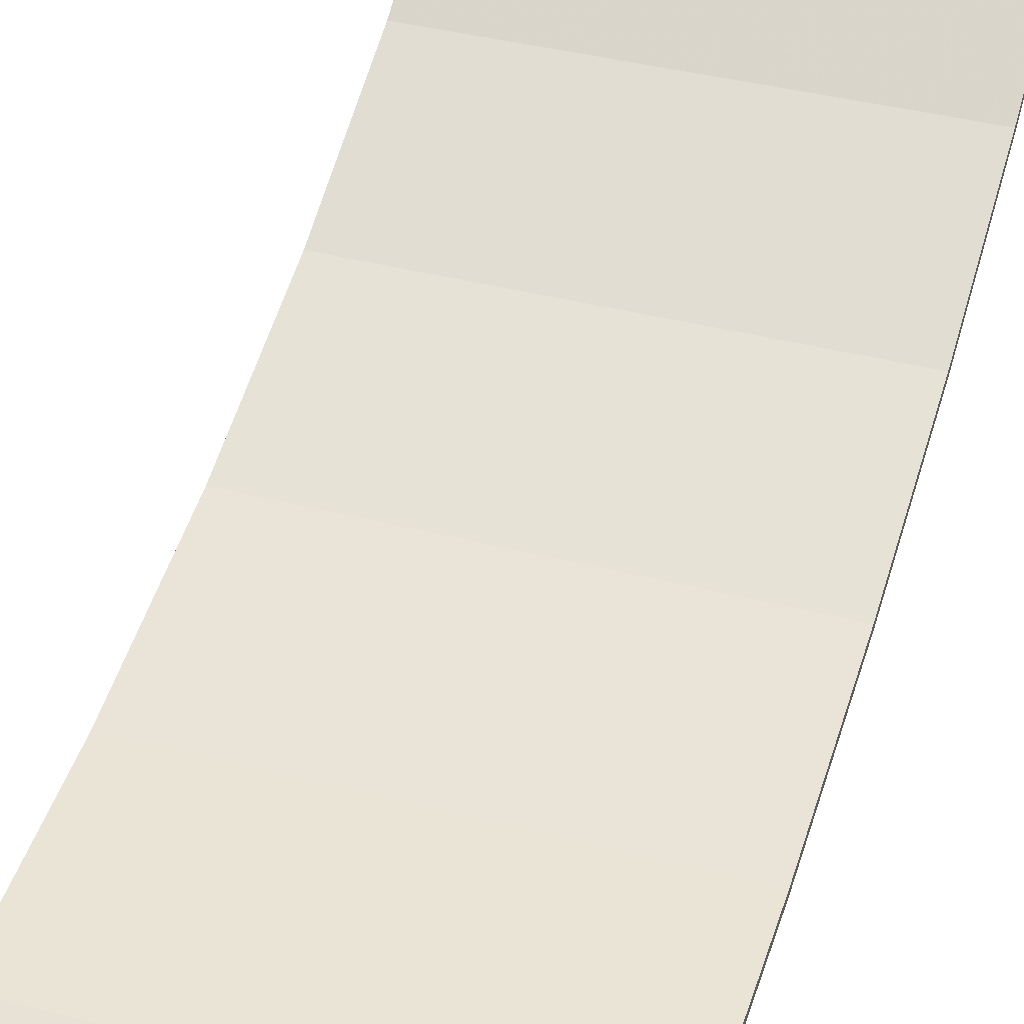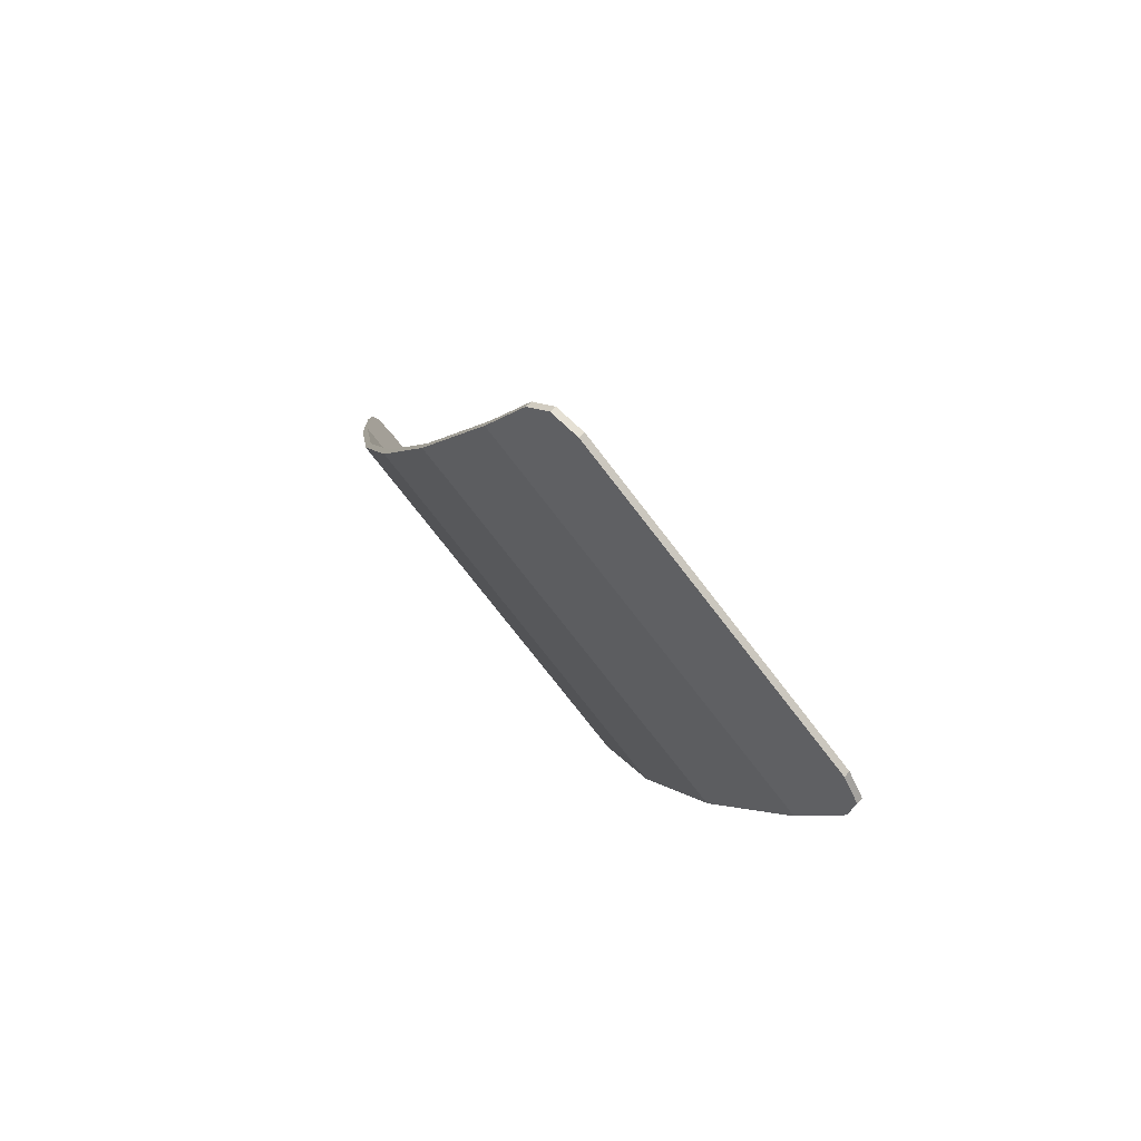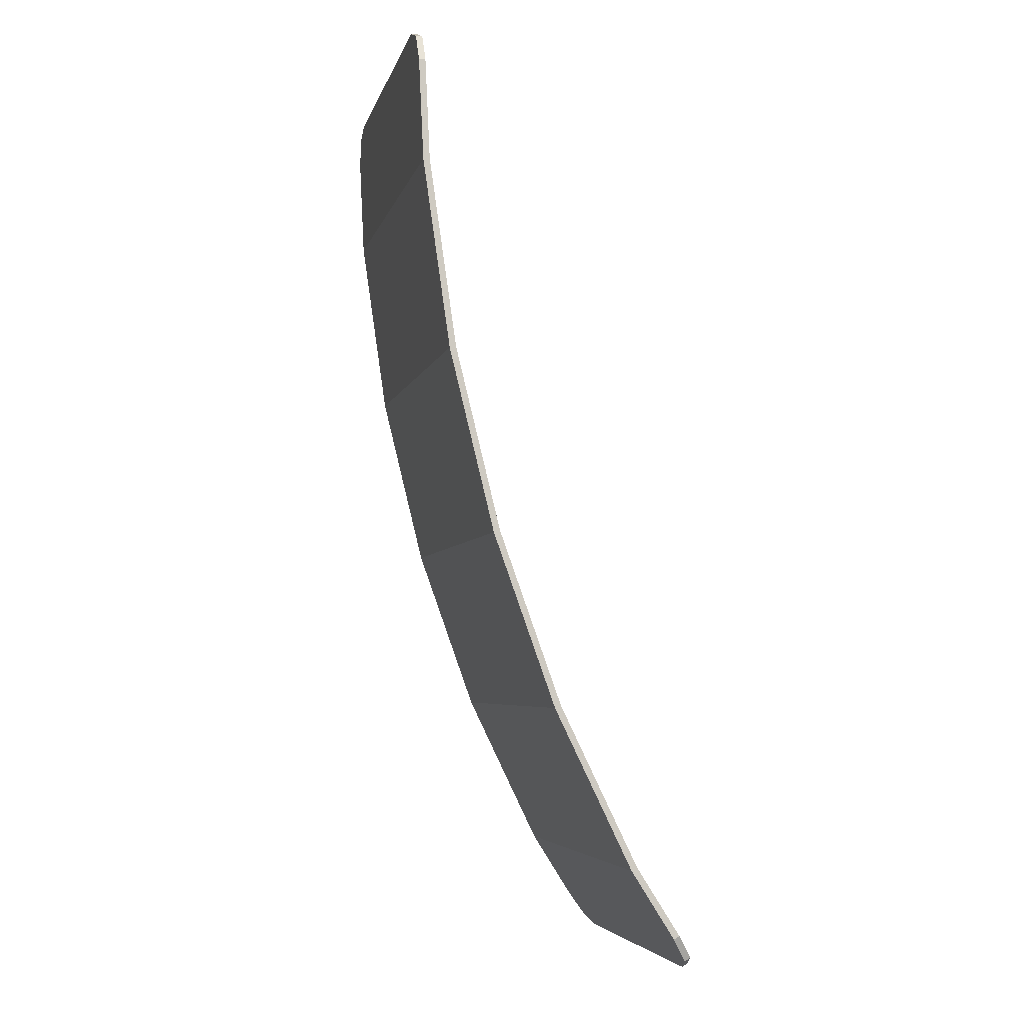
<metadata>
{"format":"obj","ext":"obj","renderer":"f3d","projection":"perspective","resolution":1024,"background":"white","views":[{"elev":38.2,"azim":18.3,"up":"+Y"},{"elev":-76.2,"azim":127.7,"up":"+Z"},{"elev":-5.0,"azim":77.3,"up":"+Z"}]}
</metadata>
<code>
v -0.4 -0.8043 0.8246
v -0.378 -0.8068 0.8776
v -0.325 -0.8078 0.8995
v 0.4 -0.8043 0.8246
v 0.378 -0.8068 0.8776
v 0.325 -0.8078 0.8995
v -0.18 -0.7951 0.6296
v 0.18 -0.7951 0.6296
v 0.18 -0.8078 0.8995
v -0.18 -0.8078 0.8995
v -0.18 -0.7951 0.6296
v -0.325 -0.8078 0.8995
v -0.4 -0.8043 0.8246
v -0.4 -0.7951 0.6296
v -0.18 -0.7951 0.6296
v -0.18 -0.8078 0.8995
v -0.325 -0.8078 0.8995
v 0.18 -0.7951 0.6296
v 0.325 -0.8078 0.8995
v 0.18 -0.8078 0.8995
v 0.18 -0.7951 0.6296
v 0.4 -0.7951 0.6296
v 0.4 -0.8043 0.8246
v 0.325 -0.8078 0.8995
v -0.18 -0.7951 0.6296
v -0.18 -0.7558 0.3577
v 0.18 -0.7558 0.3577
v 0.18 -0.7951 0.6296
v -0.18 -0.7558 0.3577
v -0.4 -0.7558 0.3577
v -0.4 -0.7425 0.2656
v -0.18 -0.7558 0.3577
v -0.4 -0.7425 0.2656
v 0.4 -0.7425 0.2656
v 0.18 -0.7558 0.3577
v 0.18 -0.7558 0.3577
v 0.4 -0.7425 0.2656
v 0.4 -0.7558 0.3577
v -0.18 -0.7558 0.3577
v -0.18 -0.7951 0.6296
v -0.4 -0.7951 0.6296
v -0.4 -0.7558 0.3577
v 0.18 -0.7558 0.3577
v 0.4 -0.7558 0.3577
v 0.4 -0.7951 0.6296
v 0.18 -0.7951 0.6296
v -0.225 -0.7364 0.2408
v -0.2512 -0.6785 0.004999
v -0.2384 -0.6785 0.004999
v 0.225 -0.7364 0.2408
v 0.2384 -0.6785 0.004999
v 0.2512 -0.6785 0.004999
v -0.2512 -0.6785 0.004999
v -0.2614 -0.6561 -0.086
v -0.2436 -0.6561 -0.086
v -0.2384 -0.6785 0.004999
v 0.2512 -0.6785 0.004999
v 0.2384 -0.6785 0.004999
v 0.2436 -0.6561 -0.086
v 0.2614 -0.6561 -0.086
v -0.225 -0.7364 0.2408
v -0.4 -0.7425 0.2656
v -0.4 -0.6785 0.004999
v -0.2512 -0.6785 0.004999
v -0.225 -0.7364 0.2408
v 0.225 -0.7364 0.2408
v 0.4 -0.7425 0.2656
v -0.4 -0.7425 0.2656
v -0.225 -0.7364 0.2408
v -0.2384 -0.6785 0.004999
v 0.2384 -0.6785 0.004999
v 0.225 -0.7364 0.2408
v 0.225 -0.7364 0.2408
v 0.2512 -0.6785 0.004999
v 0.4 -0.6785 0.004999
v 0.4 -0.7425 0.2656
v -0.2512 -0.6785 0.004999
v -0.4 -0.6785 0.004999
v -0.4 -0.6561 -0.086
v -0.2614 -0.6561 -0.086
v 0.2384 -0.6785 0.004999
v -0.2384 -0.6785 0.004999
v -0.2436 -0.6561 -0.086
v 0.2436 -0.6561 -0.086
v 0.2512 -0.6785 0.004999
v 0.2614 -0.6561 -0.086
v 0.4 -0.6561 -0.086
v 0.4 -0.6785 0.004999
v -0.2614 -0.6561 -0.08601
v -0.3 -0.537 -0.419
v -0.2633 -0.537 -0.419
v -0.2436 -0.6561 -0.08601
v 0.2436 -0.6561 -0.08601
v 0.2633 -0.537 -0.419
v 0.3 -0.537 -0.419
v 0.2614 -0.6561 -0.08601
v -0.2436 -0.6561 -0.08601
v -0.2633 -0.537 -0.419
v 0.2633 -0.537 -0.419
v 0.2436 -0.6561 -0.08601
v -0.2614 -0.6561 -0.08601
v -0.4 -0.6561 -0.08601
v -0.4 -0.537 -0.419
v -0.3 -0.537 -0.419
v 0.2614 -0.6561 -0.08601
v 0.3 -0.537 -0.419
v 0.4 -0.537 -0.419
v 0.4 -0.6561 -0.08601
v 0.2962 -0.402 -0.6979
v 0.2565 -0.4019 -0.6983
v 0.25 -0.402 -0.6979
v 0.2962 -0.402 -0.6979
v 0.2629 -0.4013 -0.6994
v 0.2565 -0.4019 -0.6983
v 0.2962 -0.402 -0.6979
v 0.2691 -0.4004 -0.7013
v 0.2629 -0.4013 -0.6994
v 0.2962 -0.402 -0.6979
v 0.275 -0.3991 -0.7039
v 0.2691 -0.4004 -0.7013
v 0.2962 -0.402 -0.6979
v 0.2804 -0.3975 -0.7072
v 0.275 -0.3991 -0.7039
v 0.2962 -0.402 -0.6979
v 0.2854 -0.3957 -0.7111
v 0.2804 -0.3975 -0.7072
v 0.2962 -0.402 -0.6979
v 0.2897 -0.3935 -0.7155
v 0.2854 -0.3957 -0.7111
v 0.2962 -0.402 -0.6979
v 0.2933 -0.3911 -0.7204
v 0.2897 -0.3935 -0.7155
v 0.2962 -0.402 -0.6979
v 0.2962 -0.3886 -0.7257
v 0.2933 -0.3911 -0.7204
v 0.25 -0.402 -0.6979
v 0.2565 -0.4019 -0.6983
v 0.2629 -0.4013 -0.6994
v 0.25 -0.402 -0.6979
v 0.2629 -0.4013 -0.6994
v 0.2691 -0.4004 -0.7013
v 0.25 -0.402 -0.6979
v 0.2691 -0.4004 -0.7013
v 0.275 -0.3991 -0.7039
v 0.25 -0.402 -0.6979
v 0.275 -0.3991 -0.7039
v 0.2804 -0.3975 -0.7072
v 0.25 -0.402 -0.6979
v 0.2804 -0.3975 -0.7072
v 0.2854 -0.3957 -0.7111
v 0.25 -0.402 -0.6979
v 0.2854 -0.3957 -0.7111
v 0.2897 -0.3935 -0.7155
v 0.25 -0.402 -0.6979
v 0.2897 -0.3935 -0.7155
v 0.2933 -0.3911 -0.7204
v 0.25 -0.402 -0.6979
v 0.2933 -0.3911 -0.7204
v 0.2962 -0.3886 -0.7257
v -0.2962 -0.402 -0.6979
v -0.2565 -0.4019 -0.6983
v -0.25 -0.402 -0.6979
v -0.2962 -0.402 -0.6979
v -0.2629 -0.4013 -0.6994
v -0.2565 -0.4019 -0.6983
v -0.2962 -0.402 -0.6979
v -0.2691 -0.4004 -0.7013
v -0.2629 -0.4013 -0.6994
v -0.2962 -0.402 -0.6979
v -0.275 -0.3991 -0.7039
v -0.2691 -0.4004 -0.7013
v -0.2962 -0.402 -0.6979
v -0.2804 -0.3975 -0.7072
v -0.275 -0.3991 -0.7039
v -0.2962 -0.402 -0.6979
v -0.2854 -0.3957 -0.7111
v -0.2804 -0.3975 -0.7072
v -0.2962 -0.402 -0.6979
v -0.2897 -0.3935 -0.7155
v -0.2854 -0.3957 -0.7111
v -0.2962 -0.402 -0.6979
v -0.2933 -0.3911 -0.7204
v -0.2897 -0.3935 -0.7155
v -0.2962 -0.402 -0.6979
v -0.2962 -0.3886 -0.7257
v -0.2933 -0.3911 -0.7204
v -0.25 -0.402 -0.6979
v -0.2565 -0.4019 -0.6983
v -0.2629 -0.4013 -0.6994
v -0.25 -0.402 -0.6979
v -0.2629 -0.4013 -0.6994
v -0.2691 -0.4004 -0.7013
v -0.25 -0.402 -0.6979
v -0.2691 -0.4004 -0.7013
v -0.275 -0.3991 -0.7039
v -0.25 -0.402 -0.6979
v -0.275 -0.3991 -0.7039
v -0.2804 -0.3975 -0.7072
v -0.25 -0.402 -0.6979
v -0.2804 -0.3975 -0.7072
v -0.2854 -0.3957 -0.7111
v -0.25 -0.402 -0.6979
v -0.2854 -0.3957 -0.7111
v -0.2897 -0.3935 -0.7155
v -0.25 -0.402 -0.6979
v -0.2897 -0.3935 -0.7155
v -0.2933 -0.3911 -0.7204
v -0.25 -0.402 -0.6979
v -0.2933 -0.3911 -0.7204
v -0.2962 -0.3886 -0.7257
v -0.3 -0.537 -0.419
v -0.325 -0.4369 -0.626
v -0.3008 -0.4418 -0.6159
v -0.3 -0.537 -0.419
v -0.3008 -0.4418 -0.6159
v -0.275 -0.4447 -0.6098
v -0.2633 -0.537 -0.419
v 0.3 -0.537 -0.419
v 0.2633 -0.537 -0.419
v 0.275 -0.4447 -0.6098
v 0.3008 -0.4418 -0.6159
v 0.3 -0.537 -0.419
v 0.3008 -0.4418 -0.6159
v 0.325 -0.4369 -0.626
v -0.2962 -0.3886 -0.7257
v 0.2962 -0.3886 -0.7257
v 0.25 -0.402 -0.6979
v -0.25 -0.402 -0.6979
v -0.2962 -0.3886 -0.7257
v -0.297 -0.3875 -0.7279
v 0.297 -0.3875 -0.7279
v 0.2962 -0.3886 -0.7257
v -0.275 -0.4447 -0.6098
v 0.275 -0.4447 -0.6098
v 0.2633 -0.537 -0.419
v -0.2633 -0.537 -0.419
v -0.275 -0.4447 -0.6098
v -0.3008 -0.4418 -0.6159
v -0.2962 -0.402 -0.6979
v -0.25 -0.402 -0.6979
v -0.275 -0.4447 -0.6098
v -0.25 -0.402 -0.6979
v 0.25 -0.402 -0.6979
v 0.275 -0.4447 -0.6098
v 0.275 -0.4447 -0.6098
v 0.25 -0.402 -0.6979
v 0.2962 -0.402 -0.6979
v 0.3008 -0.4418 -0.6159
v -0.4 -0.3875 -0.7279
v -0.325 -0.4369 -0.626
v -0.3 -0.537 -0.419
v -0.4 -0.537 -0.419
v -0.4 -0.3875 -0.7279
v -0.2962 -0.402 -0.6979
v -0.3008 -0.4418 -0.6159
v -0.325 -0.4369 -0.626
v -0.4 -0.3875 -0.7279
v -0.297 -0.3875 -0.7279
v -0.2962 -0.3886 -0.7257
v -0.2962 -0.402 -0.6979
v 0.4 -0.3875 -0.7279
v 0.4 -0.537 -0.419
v 0.3 -0.537 -0.419
v 0.325 -0.4369 -0.626
v 0.4 -0.3875 -0.7279
v 0.325 -0.4369 -0.626
v 0.3008 -0.4418 -0.6159
v 0.2962 -0.402 -0.6979
v 0.4 -0.3875 -0.7279
v 0.2962 -0.402 -0.6979
v 0.2962 -0.3886 -0.7257
v 0.297 -0.3875 -0.7279
v -0.4 -0.3043 -0.8589
v -0.378 -0.2759 -0.9037
v -0.325 -0.2641 -0.9223
v 0.4 -0.3043 -0.8589
v 0.378 -0.2759 -0.9037
v 0.325 -0.2641 -0.9223
v -0.2983 -0.3855 -0.731
v 0.2983 -0.3855 -0.731
v 0.297 -0.3875 -0.7279
v -0.297 -0.3875 -0.7279
v -0.2983 -0.3855 -0.731
v -0.2996 -0.3821 -0.7365
v 0.2996 -0.3821 -0.7365
v 0.2983 -0.3855 -0.731
v -0.3 -0.3786 -0.742
v 0.3 -0.3786 -0.742
v 0.2996 -0.3821 -0.7365
v -0.2996 -0.3821 -0.7365
v -0.3 -0.3786 -0.742
v -0.3 -0.325 -0.8264
v 0.3 -0.325 -0.8264
v 0.3 -0.3786 -0.742
v -0.4 -0.3875 -0.7279
v -0.2983 -0.3855 -0.731
v -0.297 -0.3875 -0.7279
v -0.4 -0.3875 -0.7279
v -0.2996 -0.3821 -0.7365
v -0.2983 -0.3855 -0.731
v -0.4 -0.3875 -0.7279
v -0.3 -0.3786 -0.742
v -0.2996 -0.3821 -0.7365
v -0.4 -0.3875 -0.7279
v -0.4 -0.3043 -0.8589
v -0.3 -0.325 -0.8264
v -0.3 -0.3786 -0.742
v 0.4 -0.3875 -0.7279
v 0.297 -0.3875 -0.7279
v 0.2983 -0.3855 -0.731
v 0.4 -0.3875 -0.7279
v 0.2983 -0.3855 -0.731
v 0.2996 -0.3821 -0.7365
v 0.4 -0.3875 -0.7279
v 0.2996 -0.3821 -0.7365
v 0.3 -0.3786 -0.742
v 0.4 -0.3875 -0.7279
v 0.3 -0.3786 -0.742
v 0.3 -0.325 -0.8264
v 0.4 -0.3043 -0.8589
v -0.4 -0.3043 -0.8589
v 0.4 -0.3043 -0.8589
v 0.3 -0.325 -0.8264
v -0.3 -0.325 -0.8264
v -0.4 -0.3043 -0.8589
v -0.325 -0.2641 -0.9223
v 0.325 -0.2641 -0.9223
v 0.4 -0.3043 -0.8589
v -0.4 -0.7918 0.8252
v -0.378 -0.7943 0.8782
v -0.325 -0.7953 0.9001
v 0.4 -0.7918 0.8252
v 0.378 -0.7943 0.8782
v 0.325 -0.7953 0.9001
v -0.378 -0.7943 0.8782
v -0.4 -0.7918 0.8252
v -0.4 -0.8043 0.8246
v -0.378 -0.8067 0.8776
v -0.325 -0.7953 0.9001
v -0.378 -0.7943 0.8782
v -0.378 -0.8067 0.8776
v -0.325 -0.8078 0.8995
v 0.378 -0.7943 0.8782
v 0.4 -0.7918 0.8252
v 0.4 -0.8043 0.8246
v 0.378 -0.8067 0.8776
v 0.325 -0.7953 0.9001
v 0.378 -0.7943 0.8782
v 0.378 -0.8067 0.8776
v 0.325 -0.8078 0.8995
v -0.4 -0.2938 -0.8522
v -0.378 -0.2654 -0.897
v -0.325 -0.2536 -0.9156
v 0.4 -0.2938 -0.8522
v 0.378 -0.2654 -0.897
v 0.325 -0.2536 -0.9156
v -0.378 -0.2654 -0.897
v -0.4 -0.2938 -0.8522
v -0.4 -0.3043 -0.8589
v -0.378 -0.2759 -0.9037
v -0.325 -0.2536 -0.9156
v -0.378 -0.2654 -0.897
v -0.378 -0.2759 -0.9037
v -0.325 -0.2641 -0.9223
v 0.378 -0.2654 -0.897
v 0.4 -0.2938 -0.8522
v 0.4 -0.3043 -0.8589
v 0.378 -0.2759 -0.9037
v 0.325 -0.2536 -0.9156
v 0.378 -0.2654 -0.897
v 0.378 -0.2759 -0.9037
v 0.325 -0.2641 -0.9223
v -0.325 -0.7953 0.9001
v 0.325 -0.7953 0.9001
v 0.4 -0.7918 0.8252
v -0.4 -0.7918 0.8252
v -0.4 -0.7918 0.8252
v 0.4 -0.7918 0.8252
v 0.4 -0.7826 0.6308
v -0.4 -0.7826 0.6308
v -0.4 -0.7826 0.6308
v 0.4 -0.7826 0.6308
v 0.4 -0.7302 0.268
v -0.4 -0.7302 0.268
v -0.4 -0.7302 0.268
v 0.4 -0.7302 0.268
v 0.4 -0.6441 -0.0824
v -0.4 -0.6441 -0.0824
v -0.4 -0.6441 -0.0824
v 0.4 -0.6441 -0.0824
v 0.4 -0.5255 -0.4142
v -0.4 -0.5255 -0.4142
v -0.4 -0.5255 -0.4142
v 0.4 -0.5255 -0.4142
v 0.4 -0.3766 -0.7218
v -0.4 -0.3766 -0.7218
v -0.4 -0.3766 -0.7218
v 0.4 -0.3766 -0.7218
v 0.4 -0.2938 -0.8522
v -0.4 -0.2938 -0.8522
v -0.4 -0.2938 -0.8522
v 0.4 -0.2938 -0.8522
v 0.325 -0.2536 -0.9156
v -0.325 -0.2536 -0.9156
v -0.325 -0.7953 0.9001
v -0.325 -0.8078 0.8995
v 0.325 -0.8078 0.8995
v 0.325 -0.7953 0.9001
v -0.4 -0.7918 0.8252
v -0.4 -0.7826 0.6308
v -0.4 -0.7951 0.6296
v -0.4 -0.8043 0.8246
v 0.4 -0.7918 0.8252
v 0.4 -0.8043 0.8246
v 0.4 -0.7951 0.6296
v 0.4 -0.7826 0.6308
v -0.4 -0.7826 0.6308
v -0.4 -0.7302 0.268
v -0.4 -0.7425 0.2656
v -0.4 -0.7951 0.6296
v 0.4 -0.7826 0.6308
v 0.4 -0.7951 0.6296
v 0.4 -0.7425 0.2656
v 0.4 -0.7302 0.268
v -0.4 -0.7302 0.268
v -0.4 -0.6441 -0.0824
v -0.4 -0.6561 -0.086
v -0.4 -0.7425 0.2656
v 0.4 -0.7302 0.268
v 0.4 -0.7425 0.2656
v 0.4 -0.6561 -0.086
v 0.4 -0.6441 -0.0824
v -0.4 -0.6441 -0.0824
v -0.4 -0.5255 -0.4142
v -0.4 -0.537 -0.419
v -0.4 -0.6561 -0.086
v 0.4 -0.6441 -0.0824
v 0.4 -0.6561 -0.086
v 0.4 -0.537 -0.419
v 0.4 -0.5255 -0.4142
v -0.4 -0.5255 -0.4142
v -0.4 -0.3766 -0.7218
v -0.4 -0.3875 -0.7279
v -0.4 -0.537 -0.419
v 0.4 -0.5255 -0.4142
v 0.4 -0.537 -0.419
v 0.4 -0.3875 -0.7279
v 0.4 -0.3766 -0.7218
v -0.4 -0.3766 -0.7218
v -0.4 -0.2938 -0.8522
v -0.4 -0.3043 -0.8589
v -0.4 -0.3875 -0.7279
v 0.4 -0.3766 -0.7218
v 0.4 -0.3875 -0.7279
v 0.4 -0.3043 -0.8589
v 0.4 -0.2938 -0.8522
v -0.325 -0.2536 -0.9156
v 0.325 -0.2536 -0.9156
v 0.325 -0.2641 -0.9223
v -0.325 -0.2641 -0.9223
g mesh4671273
f 1 3 2
g mesh4671275
f 4 5 6
f 7 8 9
f 9 10 7
f 11 12 13
f 13 14 11
f 15 16 17
f 18 19 20
f 21 22 23
f 23 24 21
g mesh4671278
f 25 26 27
f 27 28 25
f 29 30 31
f 32 33 34
f 34 35 32
f 36 37 38
f 39 40 41
f 41 42 39
f 43 44 45
f 45 46 43
g mesh4671280
f 47 48 49
f 50 51 52
f 53 54 55
f 55 56 53
f 57 58 59
f 59 60 57
f 61 62 63
f 63 64 61
f 65 66 67
f 67 68 65
f 69 70 71
f 71 72 69
f 73 74 75
f 75 76 73
f 77 78 79
f 79 80 77
f 81 82 83
f 83 84 81
f 85 86 87
f 87 88 85
g mesh4671282
f 89 90 91
f 91 92 89
f 93 94 95
f 95 96 93
f 97 98 99
f 99 100 97
f 101 102 103
f 103 104 101
f 105 106 107
f 107 108 105
g mesh4671285
f 109 111 110
f 112 114 113
f 115 117 116
f 118 120 119
f 121 123 122
f 124 126 125
f 127 129 128
f 130 132 131
f 133 135 134
g mesh4671287
f 136 138 137
f 139 141 140
f 142 144 143
f 145 147 146
f 148 150 149
f 151 153 152
f 154 156 155
f 157 159 158
g mesh4671289
f 160 161 162
f 163 164 165
f 166 167 168
f 169 170 171
f 172 173 174
f 175 176 177
f 178 179 180
f 181 182 183
f 184 185 186
g mesh4671291
f 187 188 189
f 190 191 192
f 193 194 195
f 196 197 198
f 199 200 201
f 202 203 204
f 205 206 207
f 208 209 210
f 211 212 213
f 214 215 216
f 216 217 214
f 218 219 220
f 220 221 218
f 222 223 224
f 225 226 227
f 227 228 225
f 229 230 231
f 231 232 229
f 233 234 235
f 235 236 233
f 237 238 239
f 239 240 237
f 241 242 243
f 243 244 241
f 245 246 247
f 247 248 245
f 249 250 251
f 251 252 249
f 253 254 255
f 255 256 253
f 257 258 259
f 259 260 257
f 261 262 263
f 263 264 261
f 265 266 267
f 267 268 265
f 269 270 271
f 271 272 269
g mesh4671295
f 273 274 275
g mesh4671297
f 276 278 277
f 279 280 281
f 281 282 279
f 283 284 285
f 285 286 283
f 287 288 289
f 289 290 287
f 291 292 293
f 293 294 291
f 295 296 297
f 298 299 300
f 301 302 303
f 304 305 306
f 306 307 304
f 308 309 310
f 311 312 313
f 314 315 316
f 317 318 319
f 319 320 317
f 321 322 323
f 323 324 321
f 325 326 327
f 327 328 325
g mesh4671301
f 329 330 331
g mesh4671303
f 332 334 333
g mesh4671305
f 335 336 337
f 337 338 335
f 339 340 341
f 341 342 339
g mesh4671307
f 343 345 344
f 345 343 346
f 347 349 348
f 349 347 350
g mesh4671309
f 351 353 352
g mesh4671311
f 354 355 356
g mesh4671313
f 357 359 358
f 359 357 360
f 361 363 362
f 363 361 364
g mesh4671315
f 365 366 367
f 367 368 365
f 369 370 371
f 371 372 369
f 373 374 375
f 375 376 373
f 377 378 379
f 379 380 377
f 381 382 383
f 383 384 381
f 385 386 387
f 387 388 385
f 389 390 391
f 391 392 389
f 393 394 395
f 395 396 393
f 397 398 399
f 399 400 397
f 401 402 403
f 403 404 401
f 405 406 407
f 407 408 405
f 409 410 411
f 411 412 409
f 413 414 415
f 415 416 413
f 417 418 419
f 419 420 417
f 421 422 423
f 423 424 421
f 425 426 427
f 427 428 425
f 429 430 431
f 431 432 429
f 433 434 435
f 435 436 433
f 437 438 439
f 439 440 437
f 441 442 443
f 443 444 441
f 445 446 447
f 447 448 445
f 449 450 451
f 451 452 449
f 453 454 455
f 455 456 453
f 457 458 459
f 459 460 457

</code>
